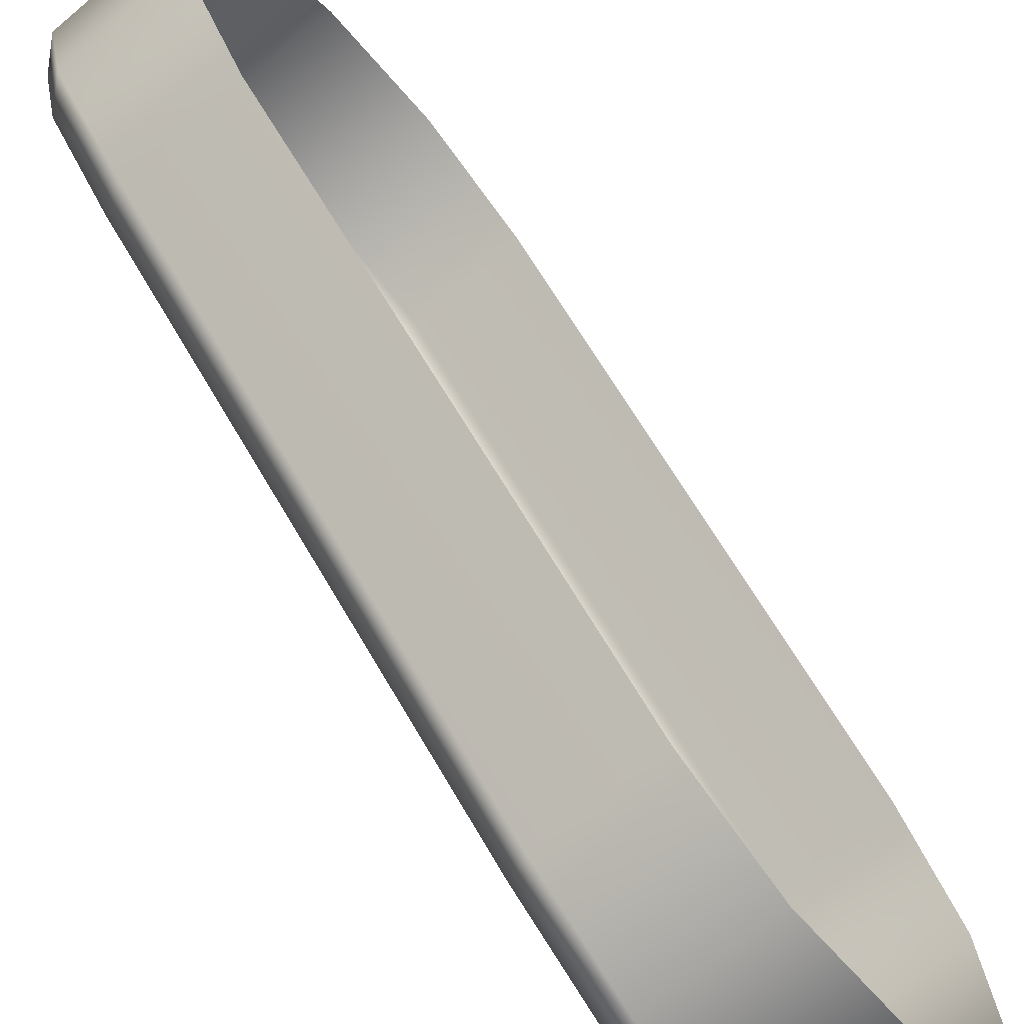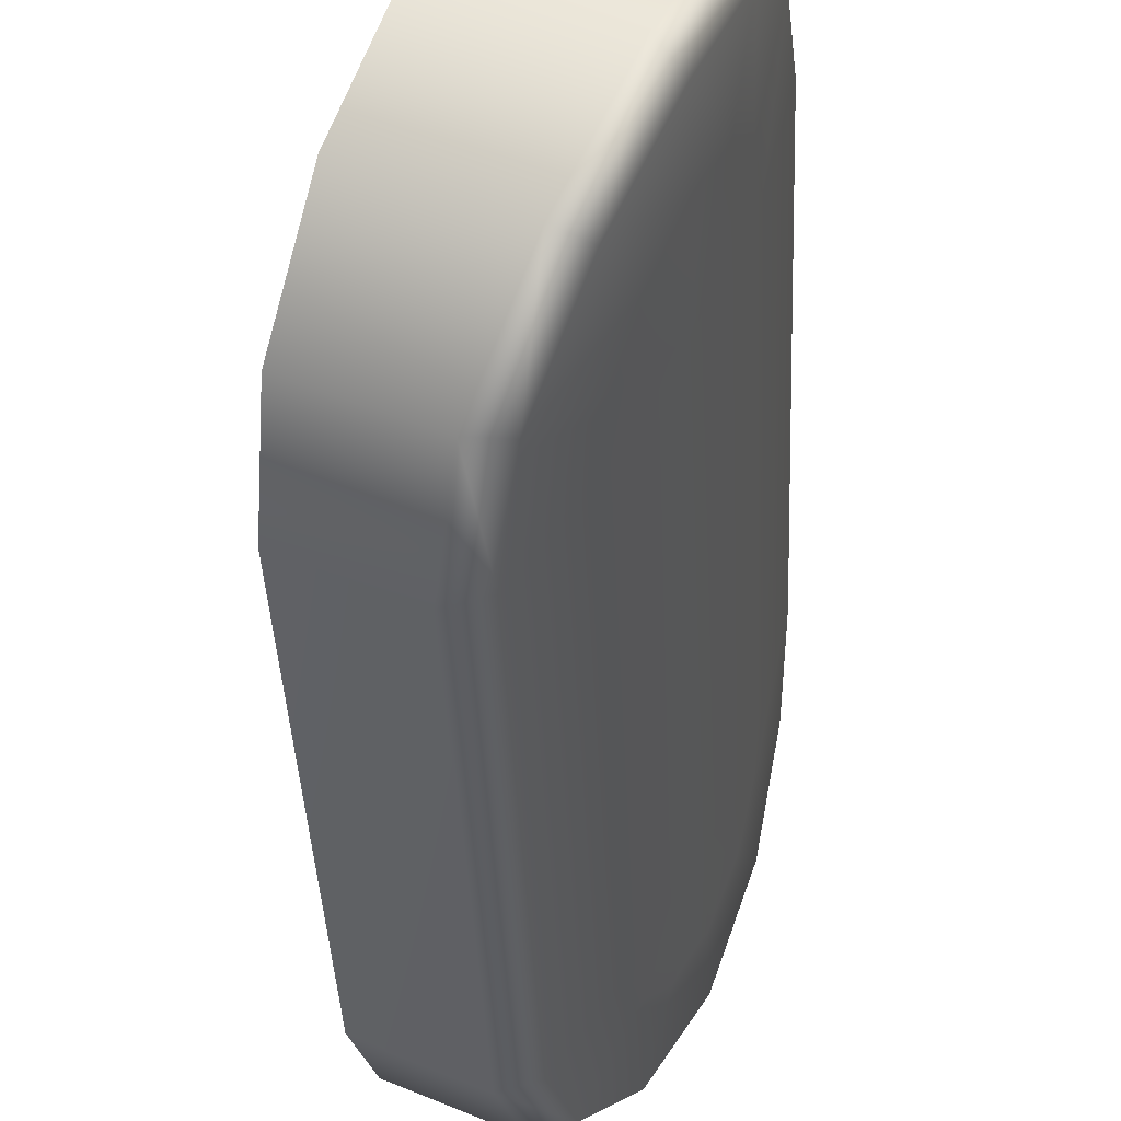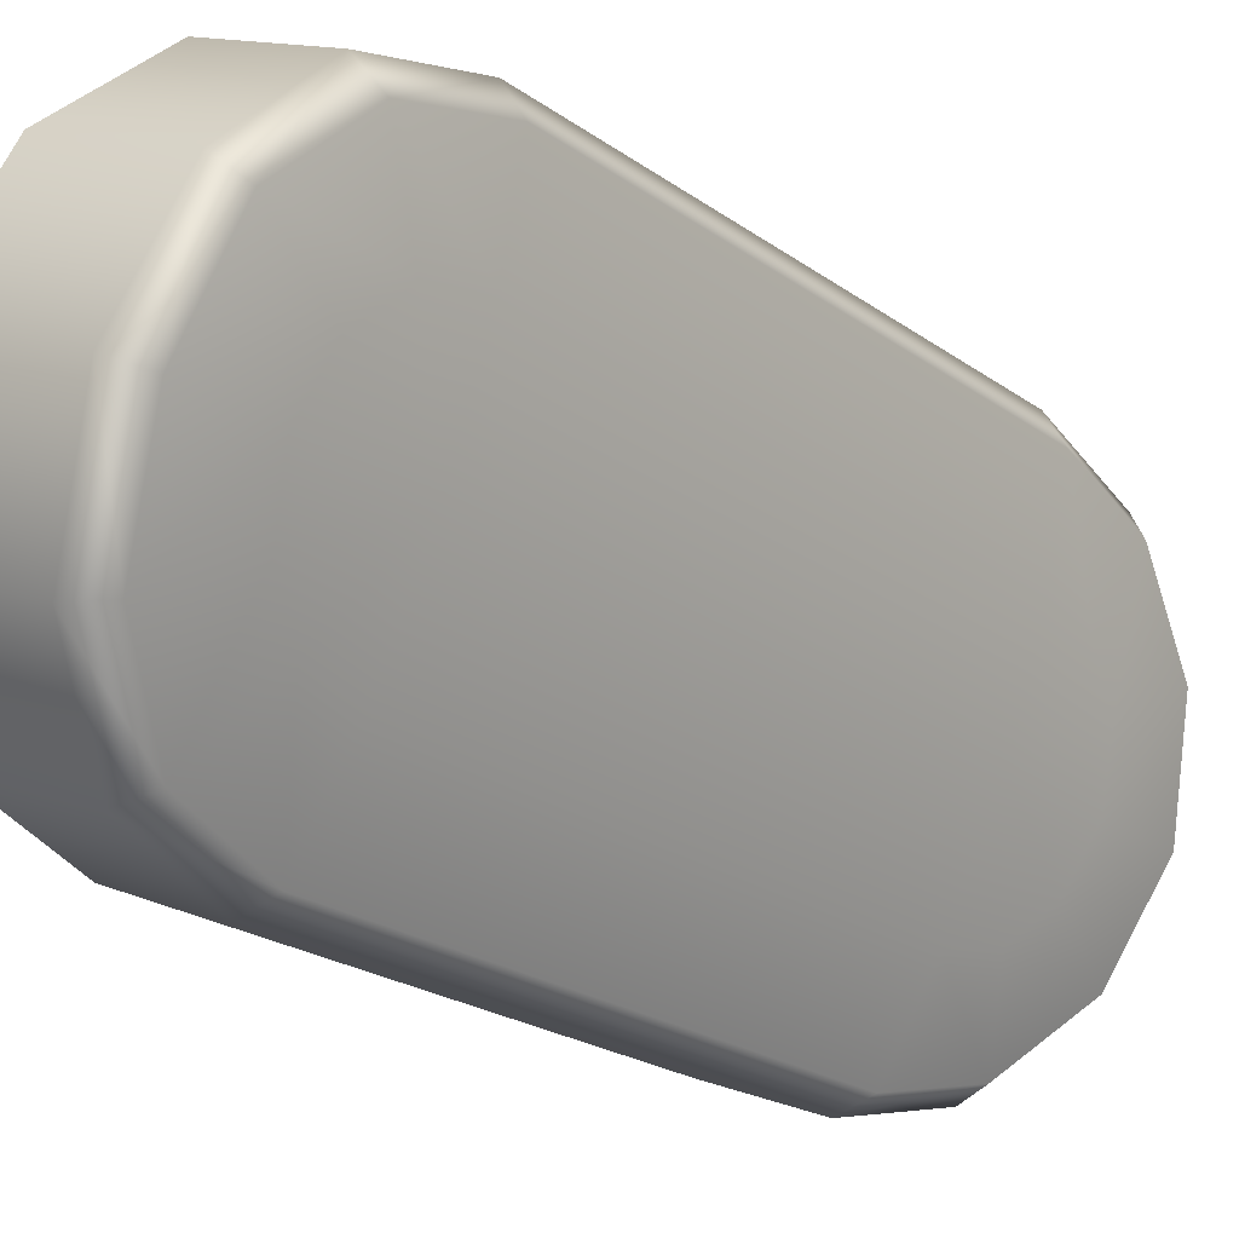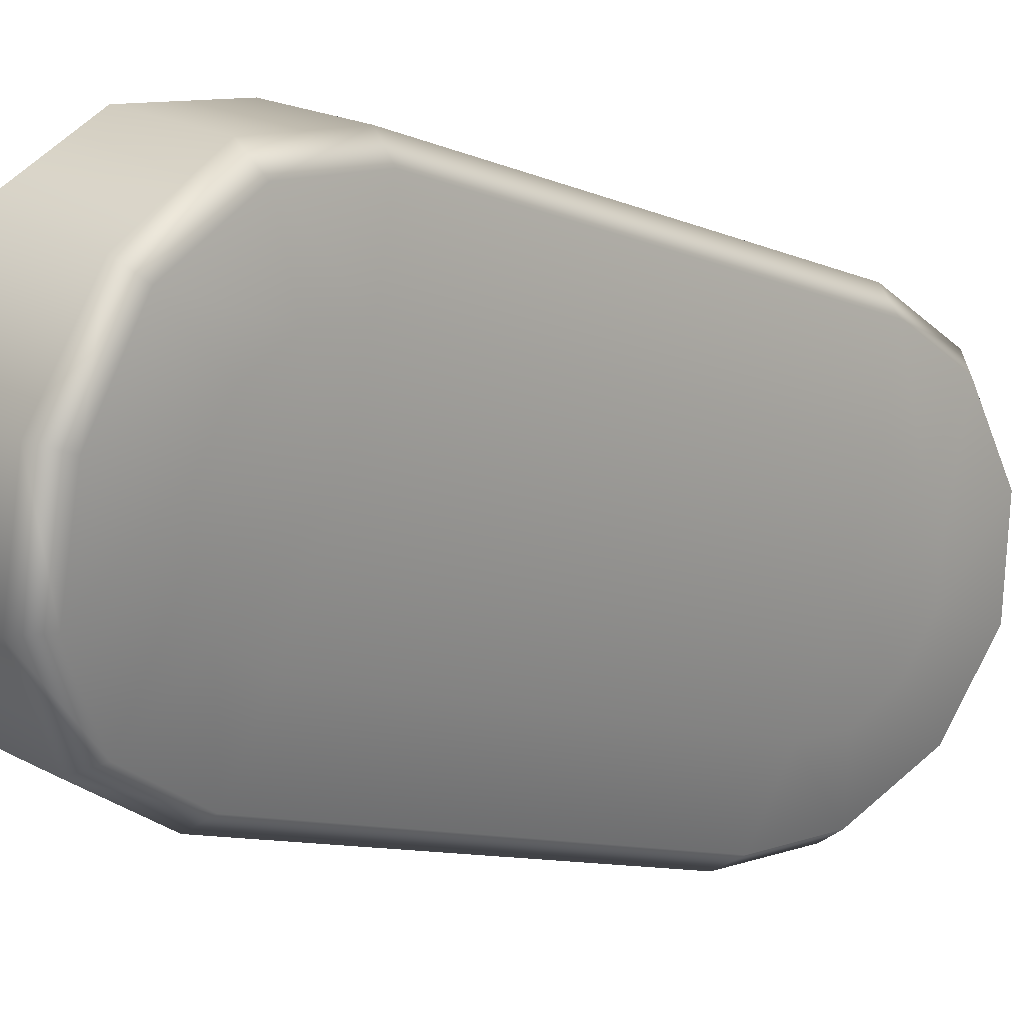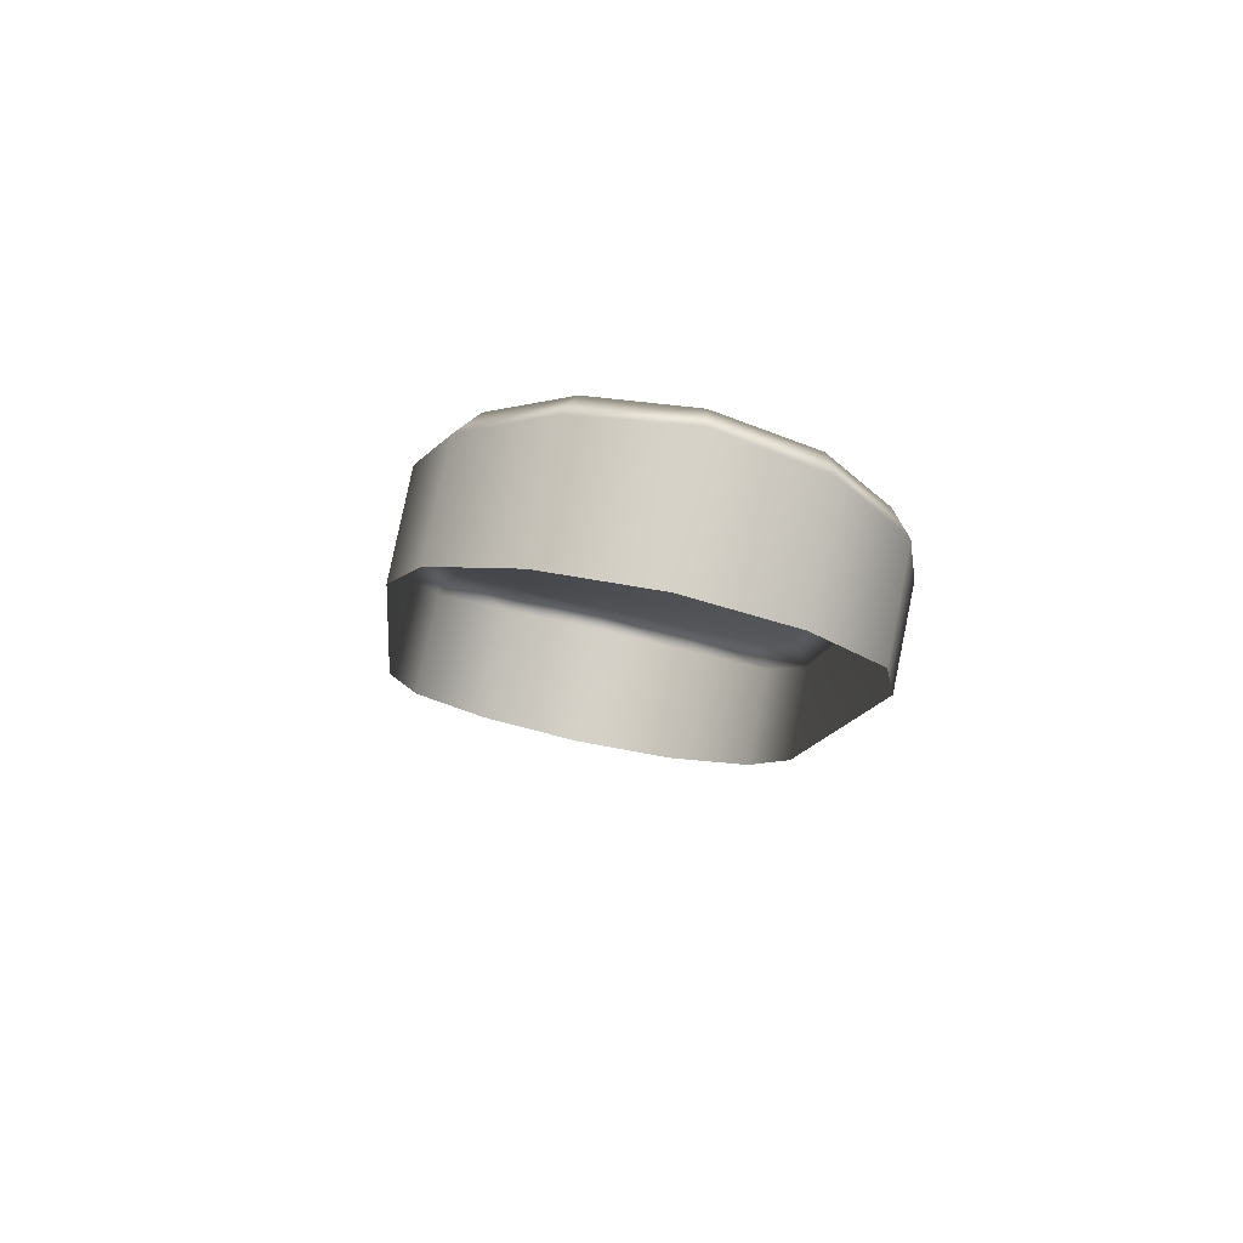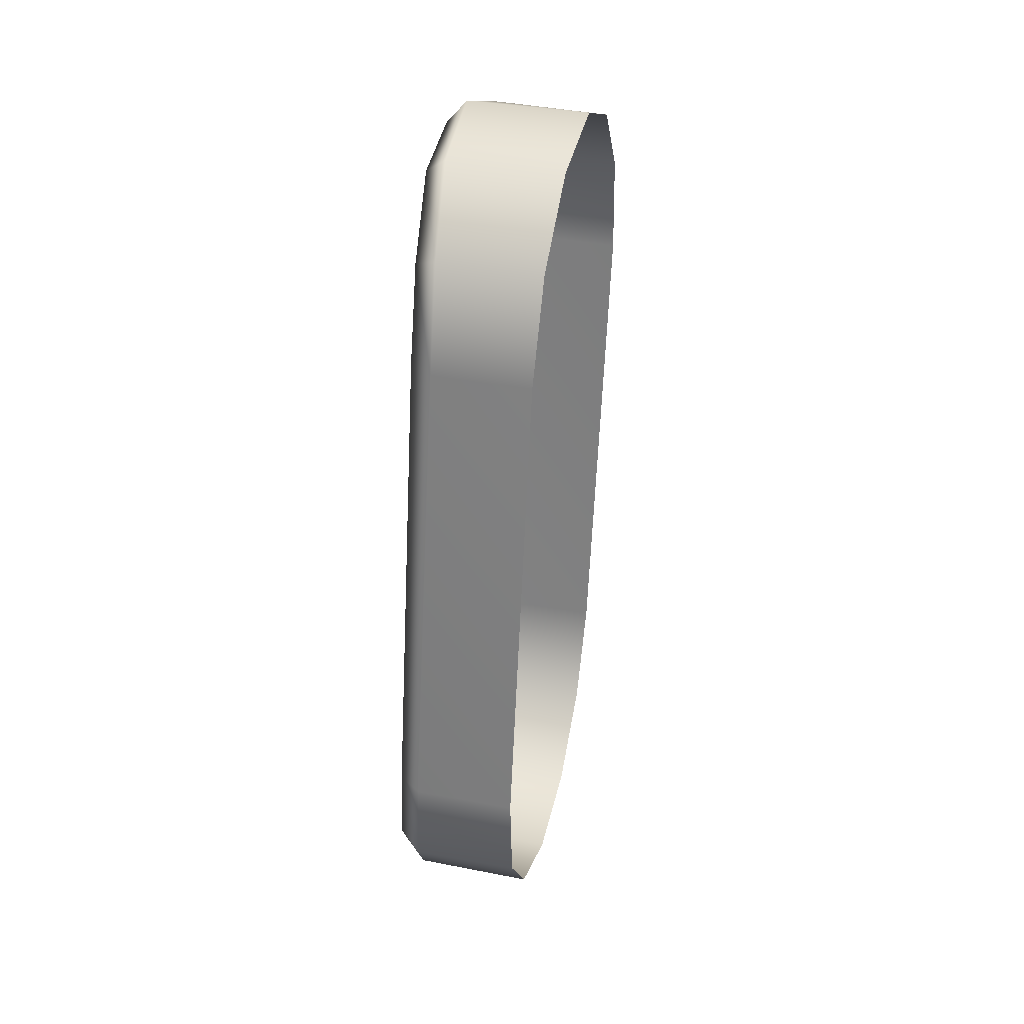
<metadata>
{"format":"obj","ext":"obj","renderer":"f3d","projection":"perspective","resolution":1024,"background":"white","views":[{"elev":71.1,"azim":146.2,"up":"+Y"},{"elev":-41.4,"azim":-1.2,"up":"+Y"},{"elev":-26.3,"azim":33.4,"up":"+Y"},{"elev":-15.9,"azim":37.7,"up":"+Y"},{"elev":78.0,"azim":-102.9,"up":"+Z"},{"elev":33.7,"azim":169.1,"up":"+Z"}]}
</metadata>
<code>
g r_grip1:default1
v 0.01806 -0.007336 0.07637
v 0.0172 -0.009387 0.07364
v 0.01586 -0.01239 0.07237
v 0.01441 -0.01554 0.07293
v 0.01325 -0.018 0.07518
v 0.01267 -0.01911 0.07848
v 0.01823 -0.006792 0.07983
v 0.02102 -0.01208 0.07782
v 0.02069 -0.01315 0.07646
v 0.02005 -0.01467 0.07585
v 0.01927 -0.01622 0.07616
v 0.01858 -0.0174 0.07723
v 0.01823 -0.01792 0.07893
v 0.02104 -0.01178 0.07955
v 0.01985 -0.01496 0.07924
v 0.01171 -0.02045 0.09435
v 0.01188 -0.01993 0.09787
v 0.01275 -0.01787 0.1005
v 0.01408 -0.01488 0.1019
v 0.01553 -0.01172 0.1012
v 0.01668 -0.009252 0.09906
v 0.01726 -0.008154 0.09576
v 0.0172 -0.01925 0.09481
v 0.01733 -0.019 0.09656
v 0.01786 -0.01801 0.0979
v 0.01859 -0.01654 0.09858
v 0.01928 -0.01496 0.09829
v 0.01977 -0.01369 0.09715
v 0.02003 -0.01311 0.09549
v 0.01882 -0.01627 0.09518
v 0.02173 -0.009685 0.07672
v 0.02128 -0.008807 0.0764
v 0.02129 -0.01167 0.07432
v 0.02081 -0.01103 0.07373
v 0.02024 -0.01445 0.0732
v 0.01966 -0.01411 0.07244
v 0.01875 -0.01719 0.07363
v 0.01798 -0.01716 0.07303
v 0.01731 -0.01927 0.0756
v 0.01639 -0.01943 0.07522
v 0.01661 -0.0202 0.07858
v 0.01559 -0.02044 0.07846
v 0.02126 -0.008195 0.07986
v 0.02172 -0.00912 0.0798
v 0.01558 -0.02152 0.09452
v 0.01456 -0.02177 0.09442
v 0.01589 -0.02109 0.09766
v 0.01492 -0.02131 0.09792
v 0.01703 -0.0194 0.1001
v 0.0162 -0.01946 0.1007
v 0.01842 -0.01675 0.1012
v 0.01777 -0.01654 0.1019
v 0.01957 -0.01387 0.1007
v 0.01903 -0.01331 0.1013
v 0.02031 -0.01152 0.0987
v 0.01981 -0.01069 0.0991
v 0.0207 -0.01043 0.09574
v 0.02022 -0.009488 0.09582
g r_grip1:group1 r_grip1:r_gripper r_grip1:polySurface1
f 32 1 7 43
f 2 1 32 34
f 3 2 34 36
f 4 3 36 38
f 5 4 38 40
f 6 5 40 42
f 17 16 46 48
f 18 17 48 50
f 19 18 50 52
f 20 19 52 54
f 21 20 54 56
f 22 21 56 58
f 8 31 44 14
f 31 8 9 33
f 33 9 10 35
f 35 10 11 37
f 37 11 12 39
f 39 12 13 41
f 45 23 24 47
f 47 24 25 49
f 49 25 26 51
f 51 26 27 53
f 53 27 28 55
f 55 28 29 57
f 15 8 14
f 9 8 15
f 10 9 15
f 11 10 15
f 12 11 15
f 13 12 15
f 24 23 30
f 25 24 30
f 26 25 30
f 27 26 30
f 28 27 30
f 29 28 30
f 46 16 6 42
f 7 22 58 43
f 23 45 41 13
f 14 44 57 29
f 30 23 13 15
f 15 14 29 30
f 32 43 44 31
f 34 32 31 33
f 36 34 33 35
f 38 36 35 37
f 40 38 37 39
f 42 40 39 41
f 42 41 45 46
f 44 43 58 57
f 48 46 45 47
f 50 48 47 49
f 52 50 49 51
f 54 52 51 53
f 56 54 53 55
f 58 56 55 57

</code>
